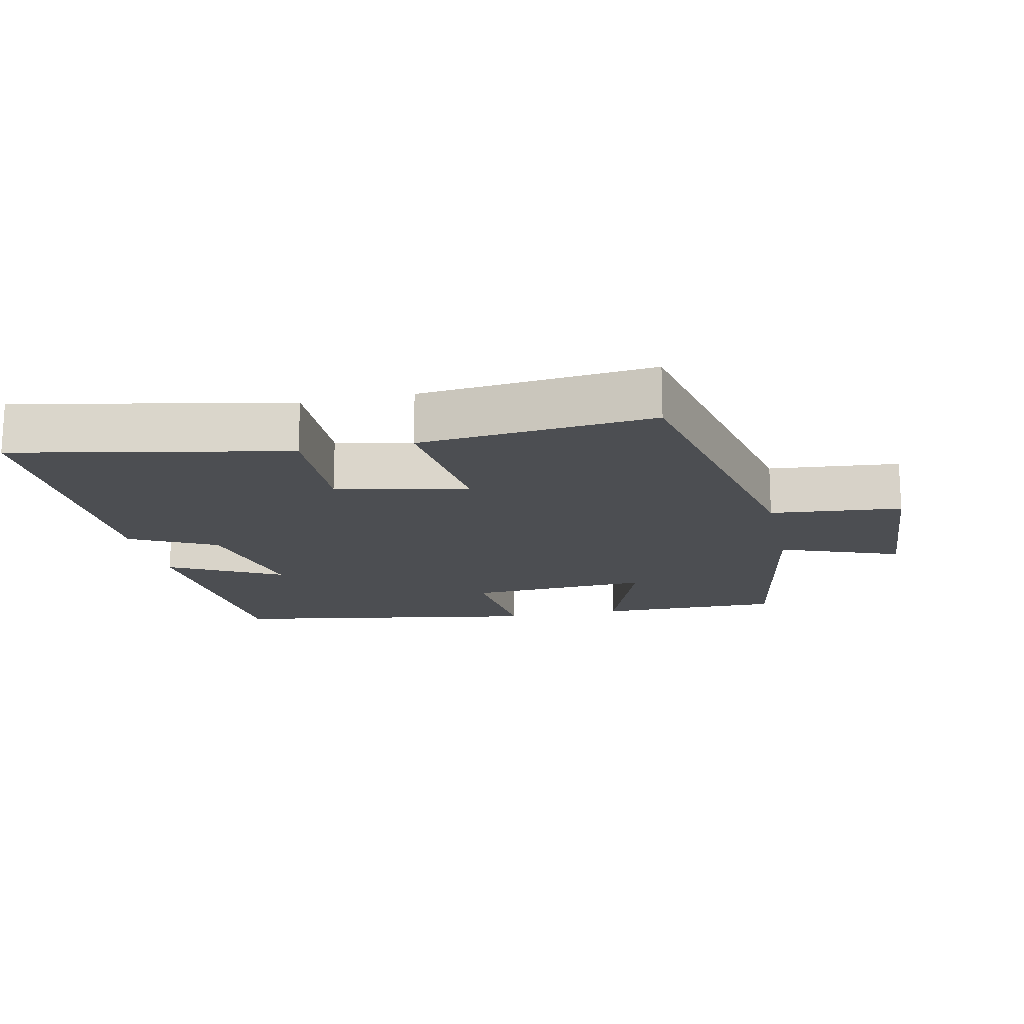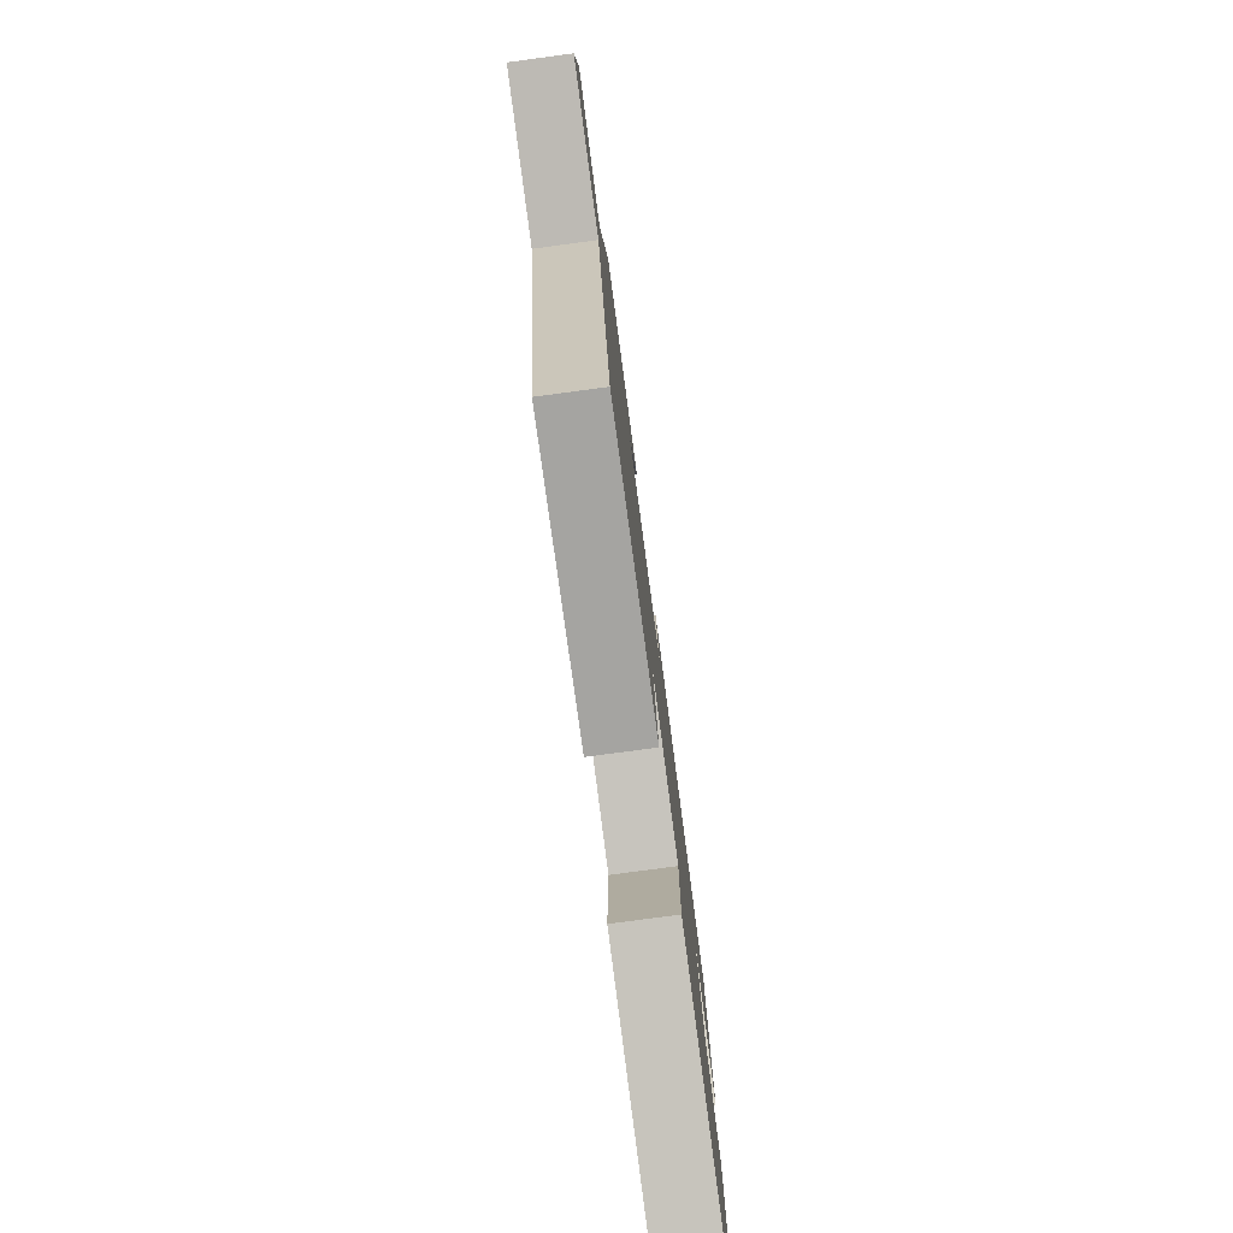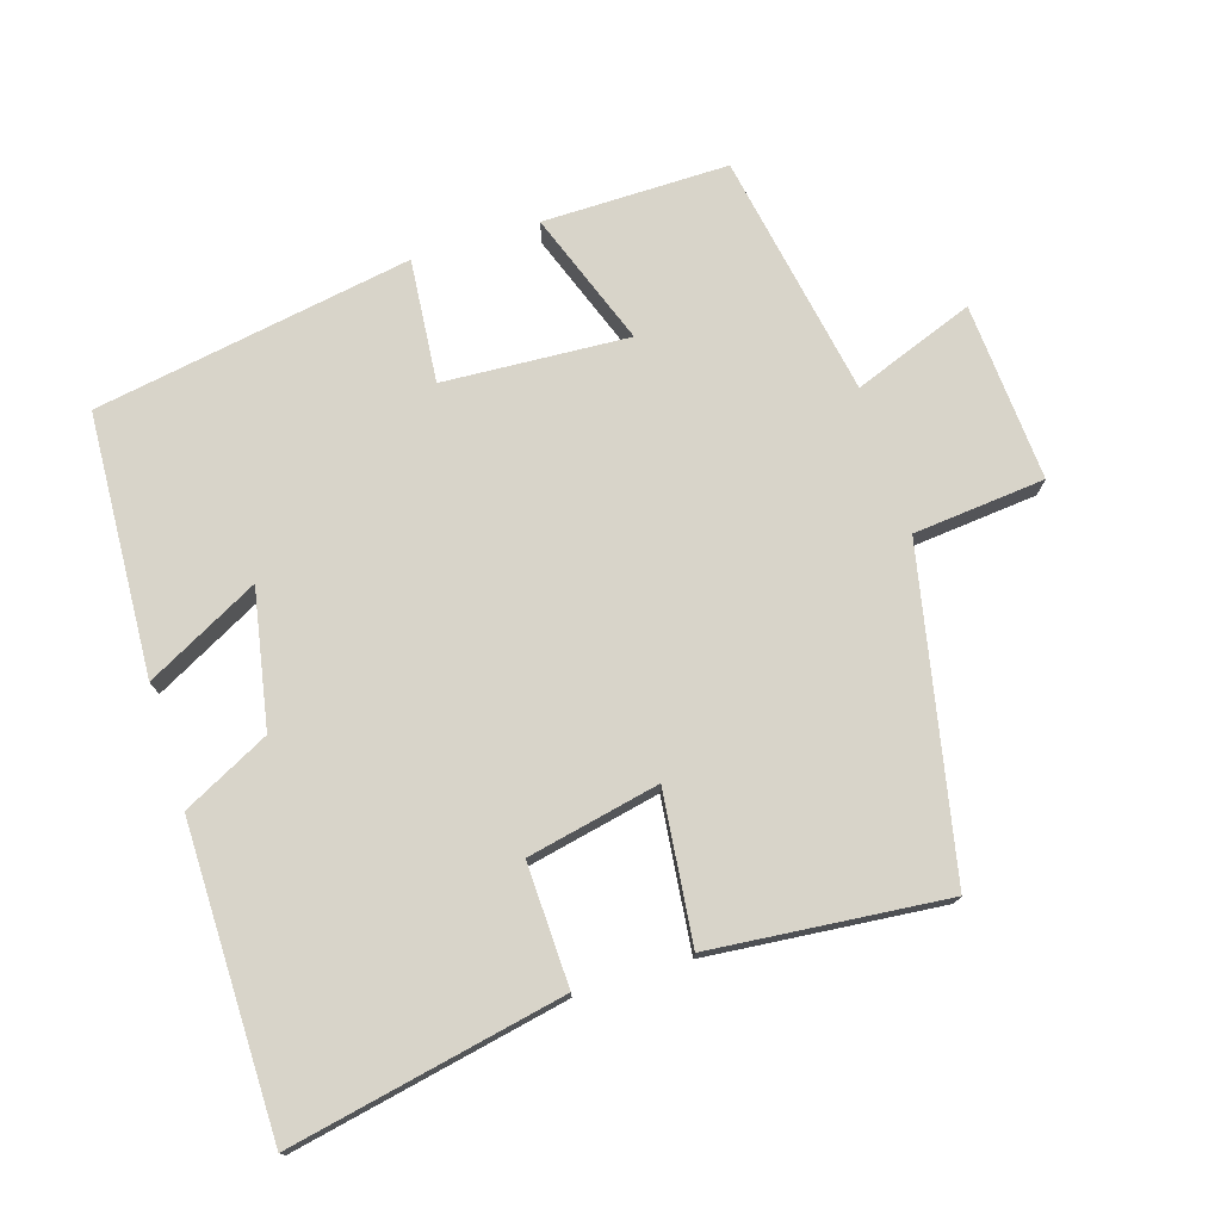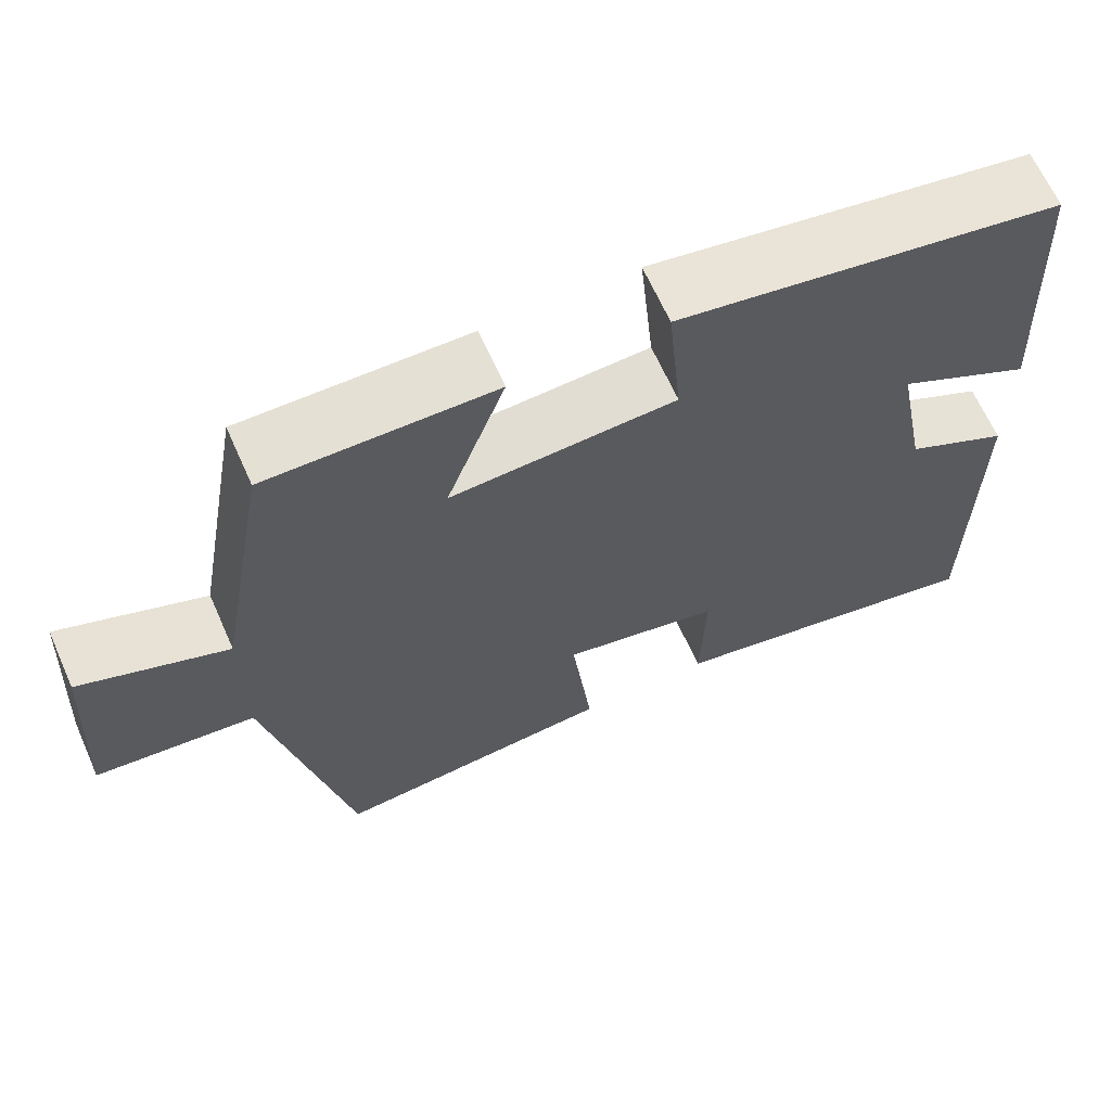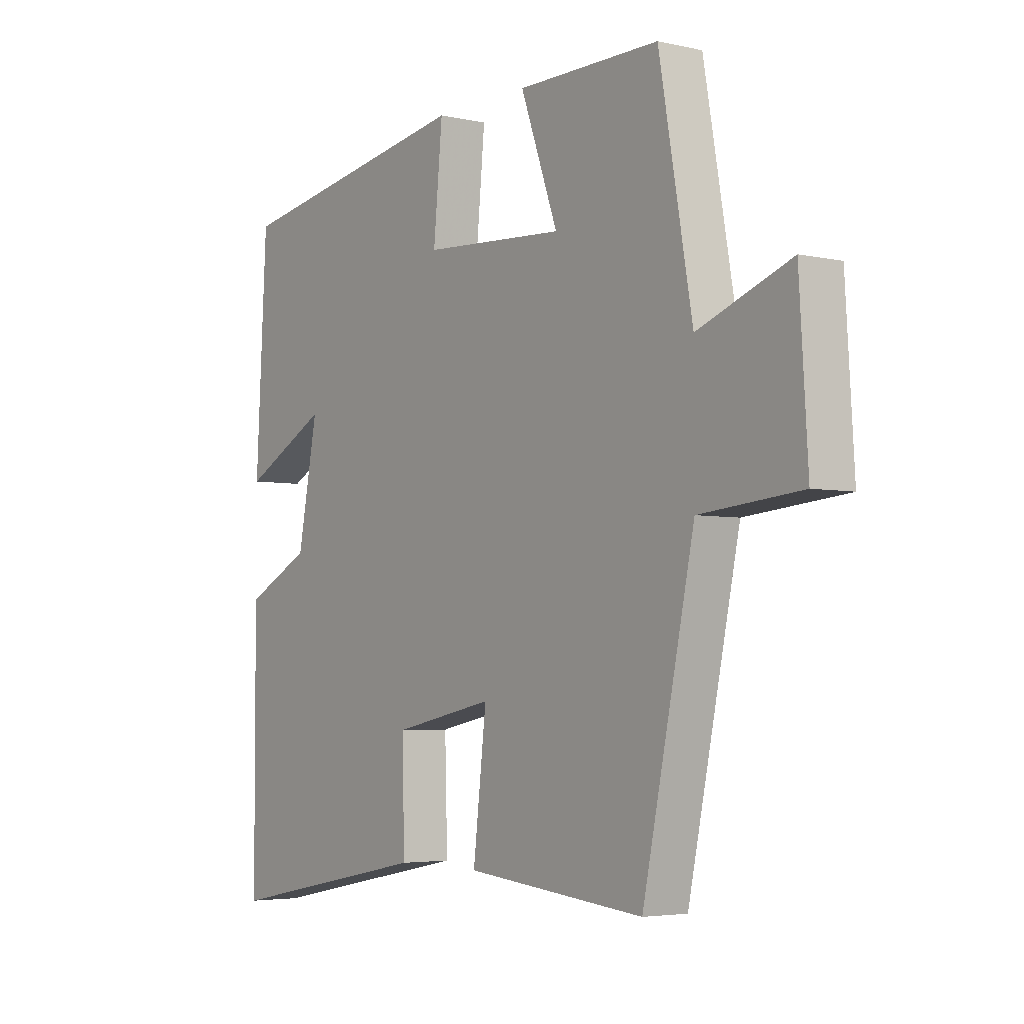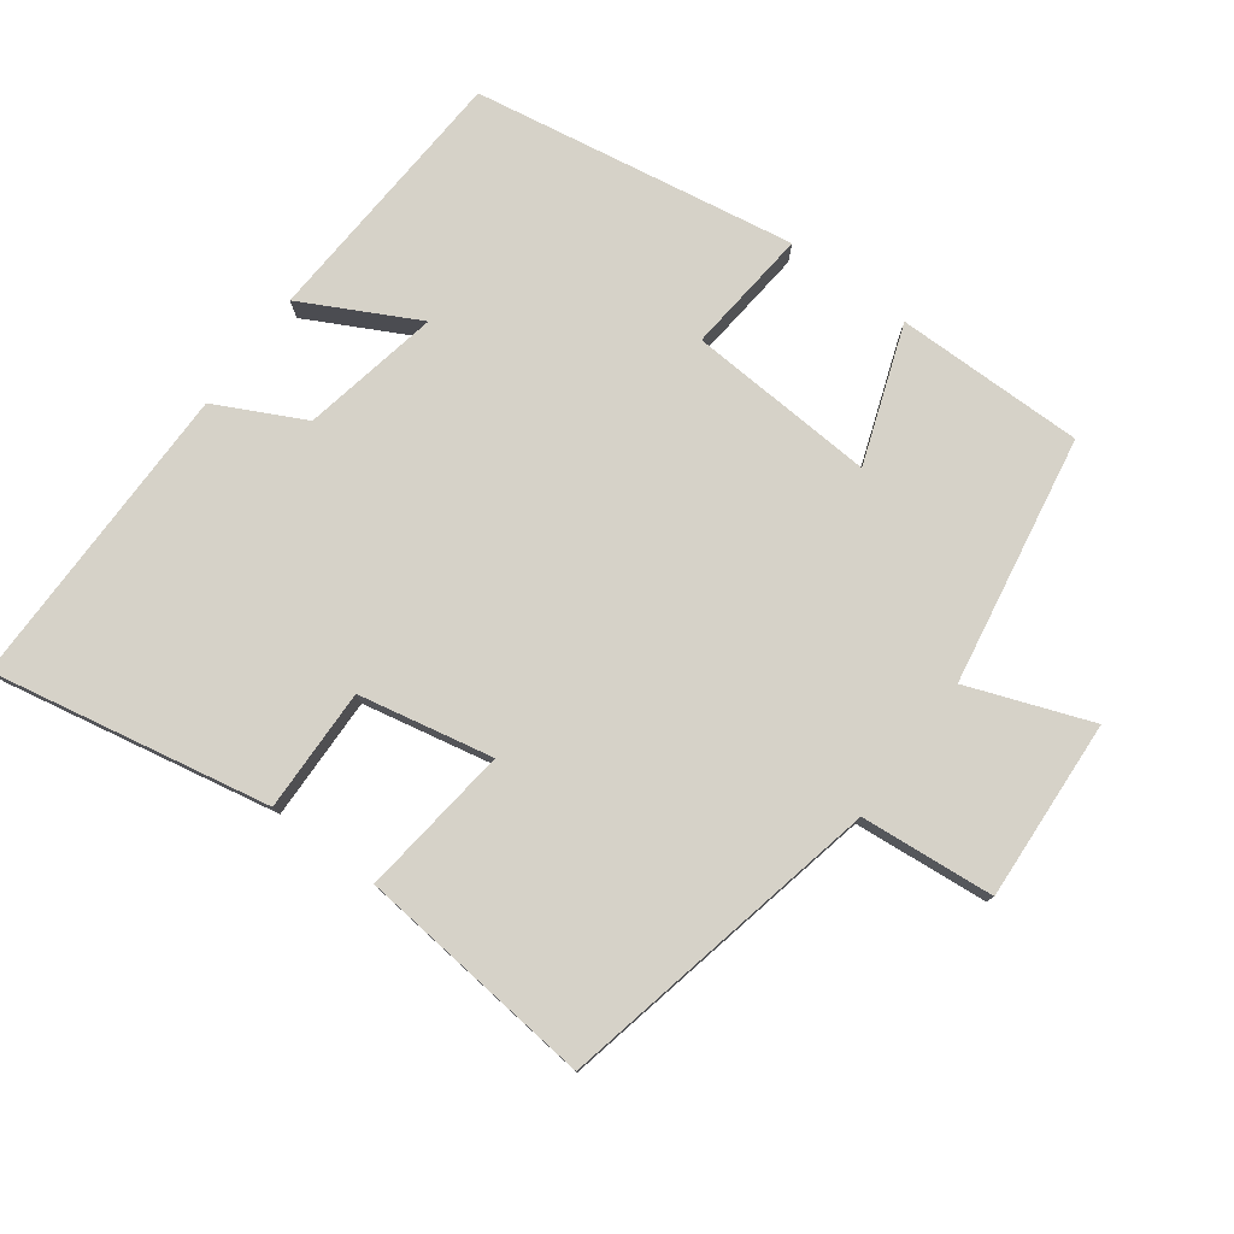
<metadata>
{"format":"obj","ext":"obj","renderer":"f3d","projection":"perspective","resolution":1024,"background":"white","views":[{"elev":-16.5,"azim":-167.8,"up":"+Y"},{"elev":-78.6,"azim":-82.4,"up":"+Z"},{"elev":75.1,"azim":162.5,"up":"+Y"},{"elev":65.5,"azim":-24.0,"up":"+Z"},{"elev":-4.1,"azim":-126.2,"up":"+Z"},{"elev":77.9,"azim":-143.3,"up":"+Y"}]}
</metadata>
<code>
v 0.499 0.07 -0.579
v 0.101 0.07 -0.5
v 0.106 0.07 -0.323
v -0.086 0.07 -0.283
v -0.061 0.07 -0.5
v -0.402 0.07 -0.533
v -0.5 0.07 -0.067
v -0.692 0.07 -0.049
v -0.676 0.07 0.211
v -0.5 0.07 0.145
v -0.437 0.07 0.502
v -0.166 0.07 0.5
v -0.237 0.07 0.304
v 0.033 0.07 0.32
v 0.016 0.07 0.5
v 0.479 0.07 0.421
v 0.5 0.07 0.04
v 0.336 0.07 0.126
v 0.374 0.07 -0.072
v 0.5 0.07 -0.136
v 0.499 0 -0.579
v 0.101 0 -0.5
v 0.106 0 -0.323
v -0.086 0 -0.283
v -0.061 0 -0.5
v -0.402 0 -0.533
v -0.5 0 -0.067
v -0.692 0 -0.049
v -0.676 0 0.211
v -0.5 0 0.145
v -0.437 0 0.502
v -0.166 0 0.5
v -0.237 0 0.304
v 0.033 0 0.32
v 0.016 0 0.5
v 0.479 0 0.421
v 0.5 0 0.04
v 0.336 0 0.126
v 0.374 0 -0.072
v 0.5 0 -0.136
f 19 20 1 2
f 18 19 2 3
f 15 16 17 18
f 14 15 18 3
f 13 14 3 4
f 10 11 12 13
f 10 13 4 5
f 7 8 9 10
f 5 6 7 10
f 22 21 40 39
f 23 22 39 38
f 38 37 36 35
f 23 38 35 34
f 24 23 34 33
f 33 32 31 30
f 25 24 33 30
f 30 29 28 27
f 30 27 26 25
f 1 21 22 2
f 2 22 23 3
f 3 23 24 4
f 4 24 25 5
f 5 25 26 6
f 6 26 27 7
f 7 27 28 8
f 8 28 29 9
f 9 29 30 10
f 10 30 31 11
f 11 31 32 12
f 12 32 33 13
f 13 33 34 14
f 14 34 35 15
f 15 35 36 16
f 16 36 37 17
f 17 37 38 18
f 18 38 39 19
f 19 39 40 20
f 20 40 21 1

</code>
